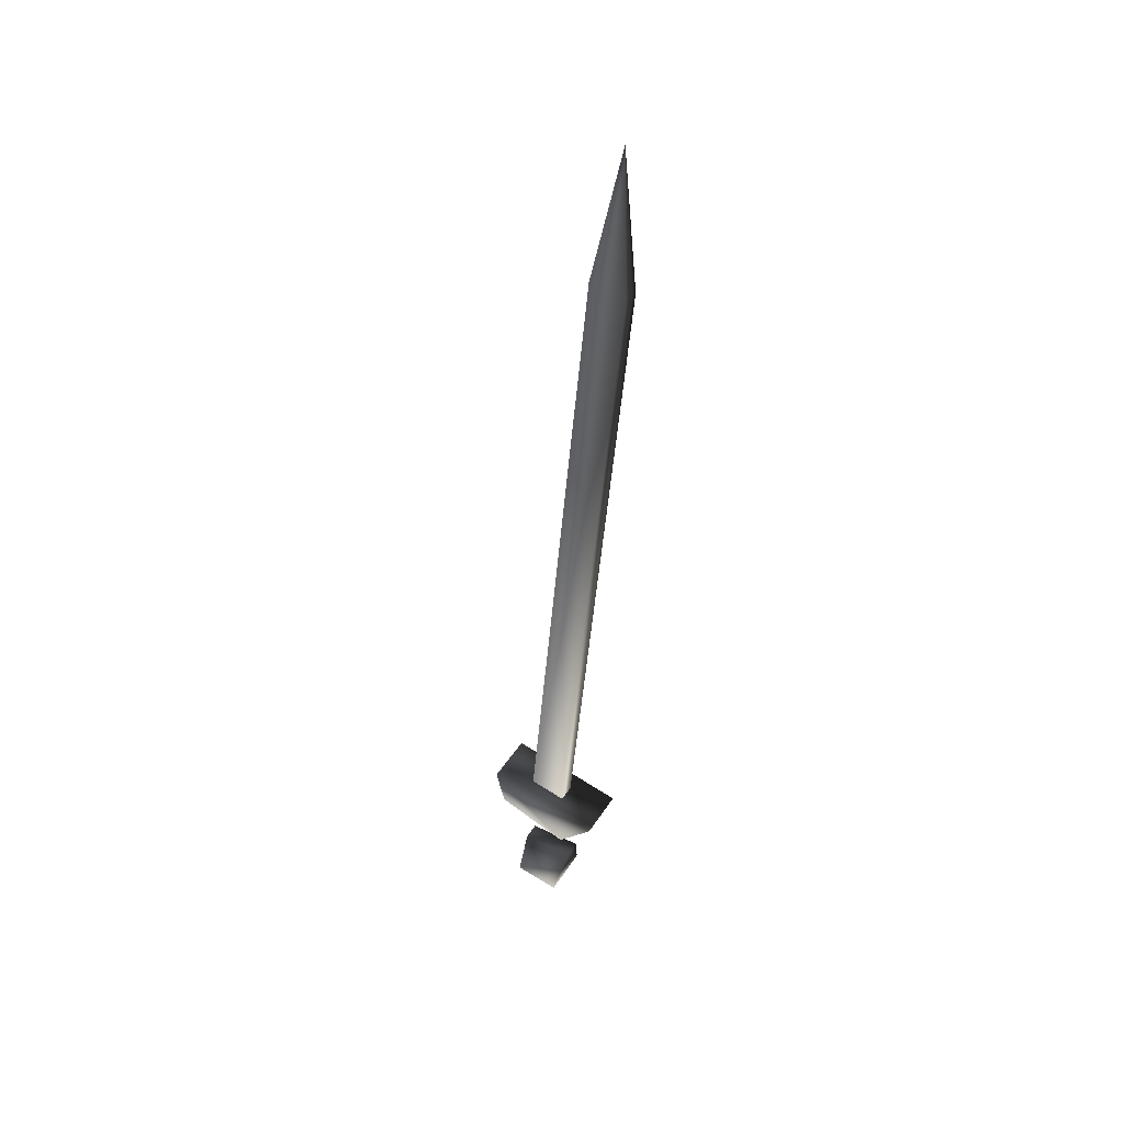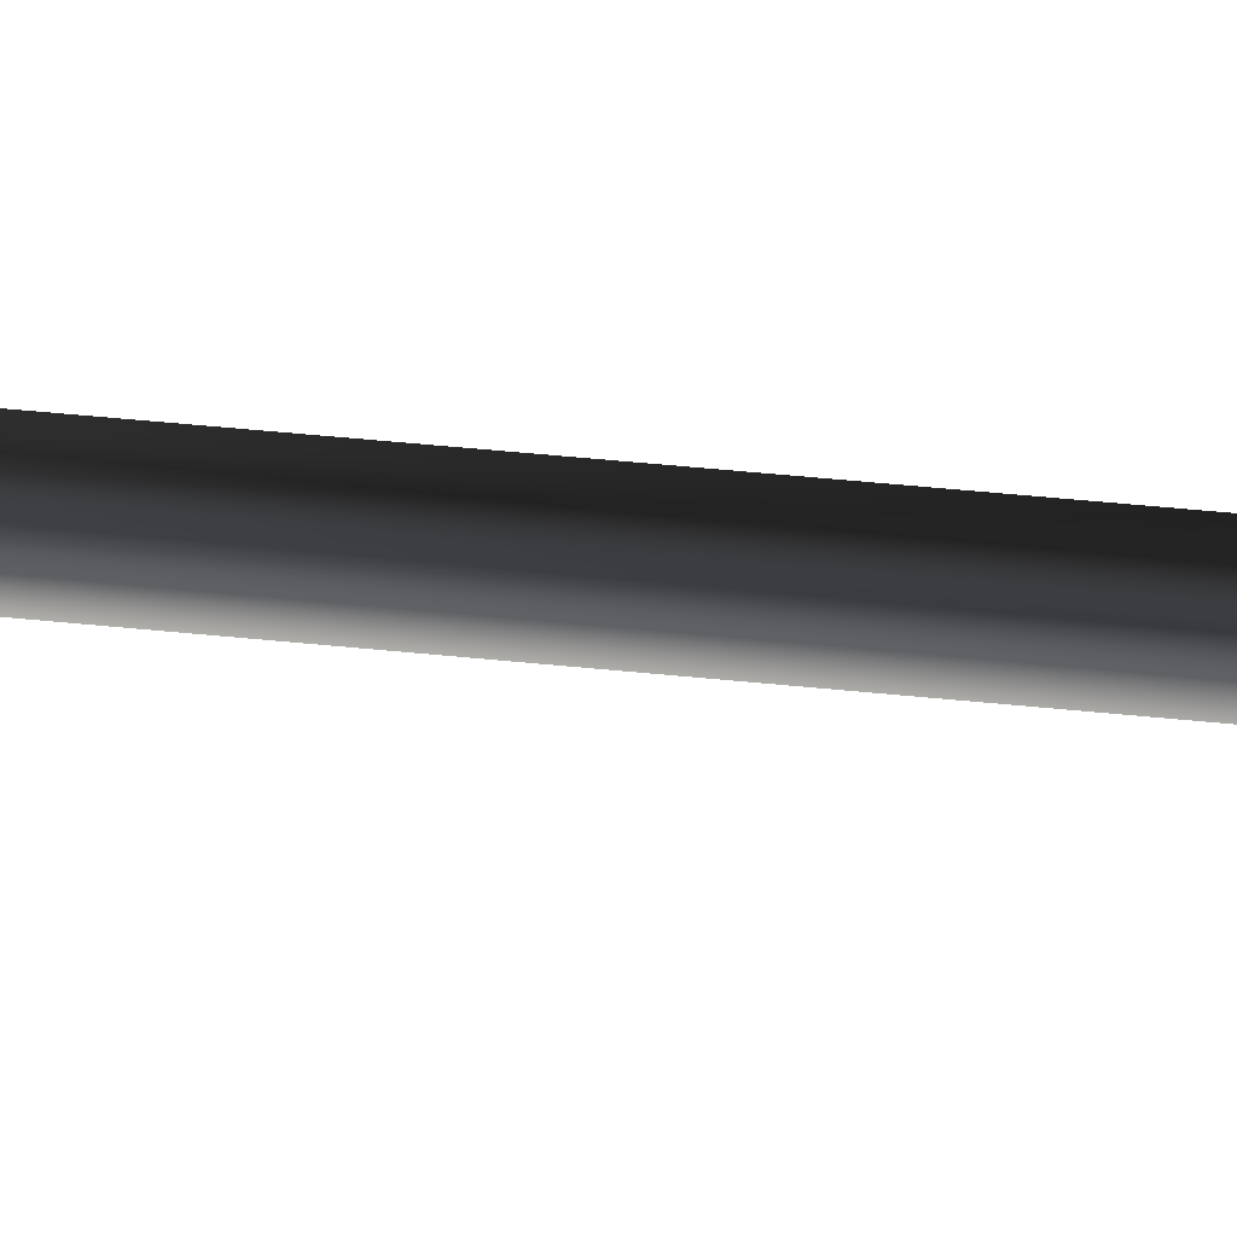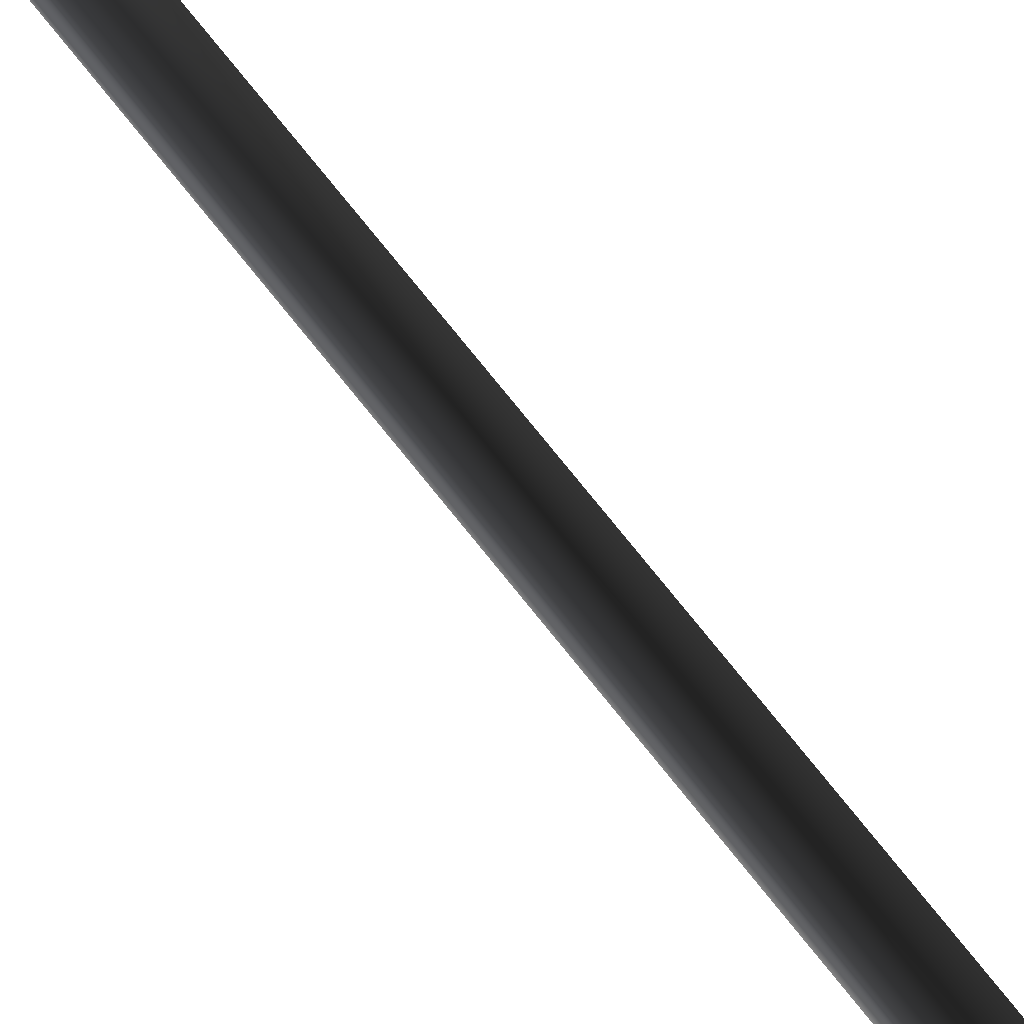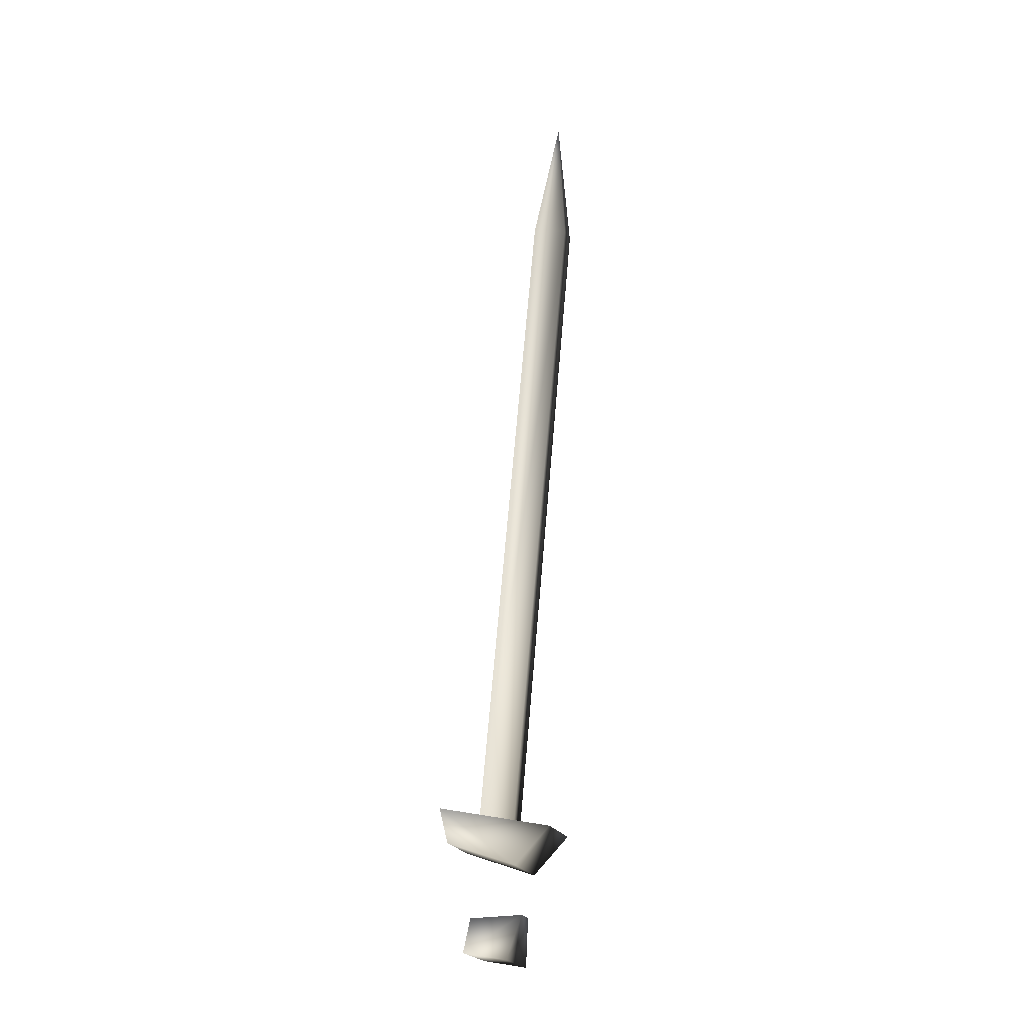
<metadata>
{"format":"obj","ext":"obj","renderer":"f3d","projection":"perspective","resolution":1024,"background":"white","views":[{"elev":42.0,"azim":119.7,"up":"+Z"},{"elev":63.3,"azim":-81.8,"up":"+Y"},{"elev":79.1,"azim":-38.4,"up":"+Y"},{"elev":-23.0,"azim":110.9,"up":"+Z"}]}
</metadata>
<code>
o 511
v -29 95 -4
v -29 101 -4
v -31 101 -4
v -31 95 -4
v -27 95 -8
v -27 100 -9
v -33 100 -9
v -33 95 -8
v -33 92 8
v -33 93 4
v -27 93 4
v -27 92 8
v -33 105 5
v -33 101 1
v -27 101 1
v -27 105 5
v -29 100 5
v -29 96 7
v -31 96 7
v -31 100 5
v -29 107 81
v -29 103 82
v -31 103 82
v -31 107 81
v -30 106 97
f 1 2 3
f 1 3 4
f 1 4 5
f 1 5 2
f 2 5 6
f 2 6 7
f 2 7 3
f 3 7 4
f 4 7 8
f 4 8 5
f 5 8 6
f 6 8 7
f 9 10 11
f 9 11 12
f 9 12 13
f 9 13 10
f 10 13 14
f 10 14 15
f 10 15 11
f 11 15 12
f 12 15 16
f 12 16 13
f 13 16 14
f 14 16 15
f 17 18 19
f 17 19 20
f 17 20 21
f 17 21 18
f 18 21 22
f 18 22 23
f 18 23 19
f 19 23 20
f 20 23 24
f 20 24 21
f 21 24 25
f 21 25 22
f 22 25 23
f 23 25 24

</code>
